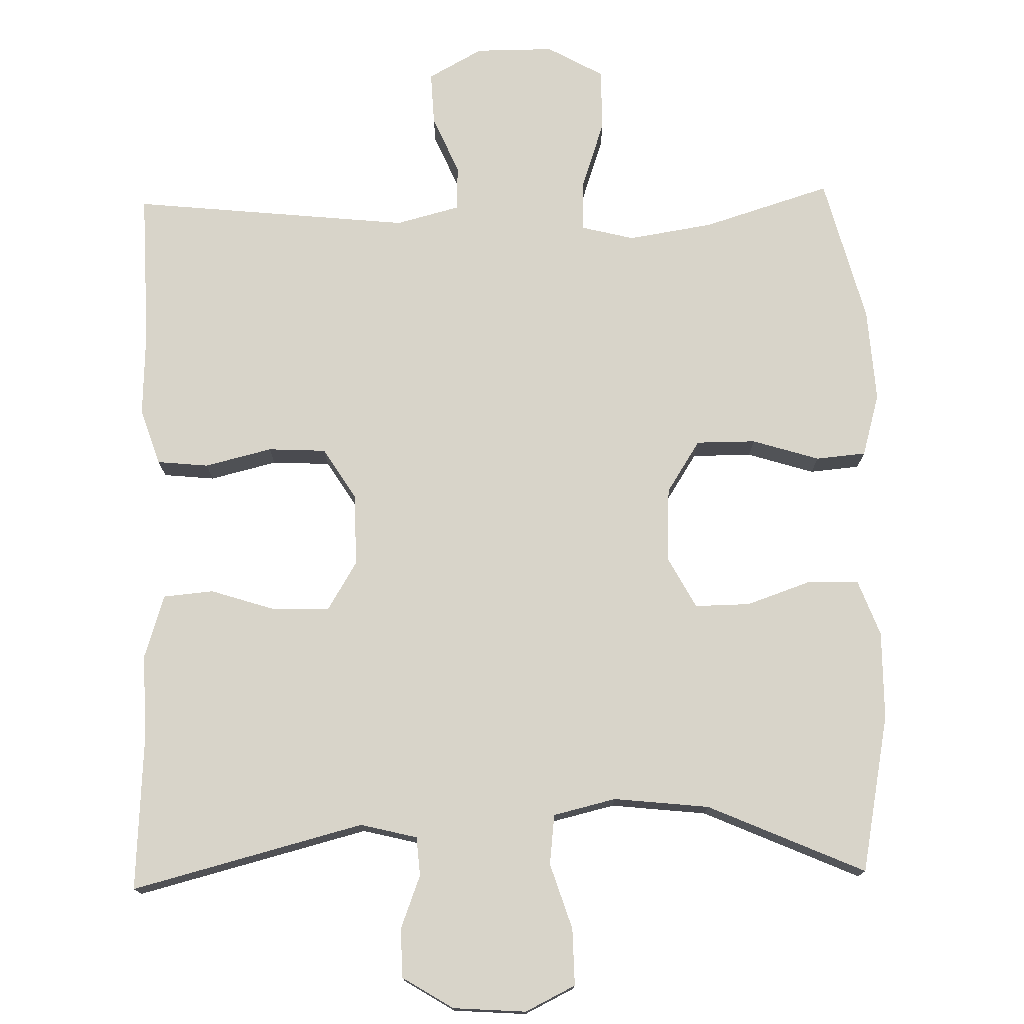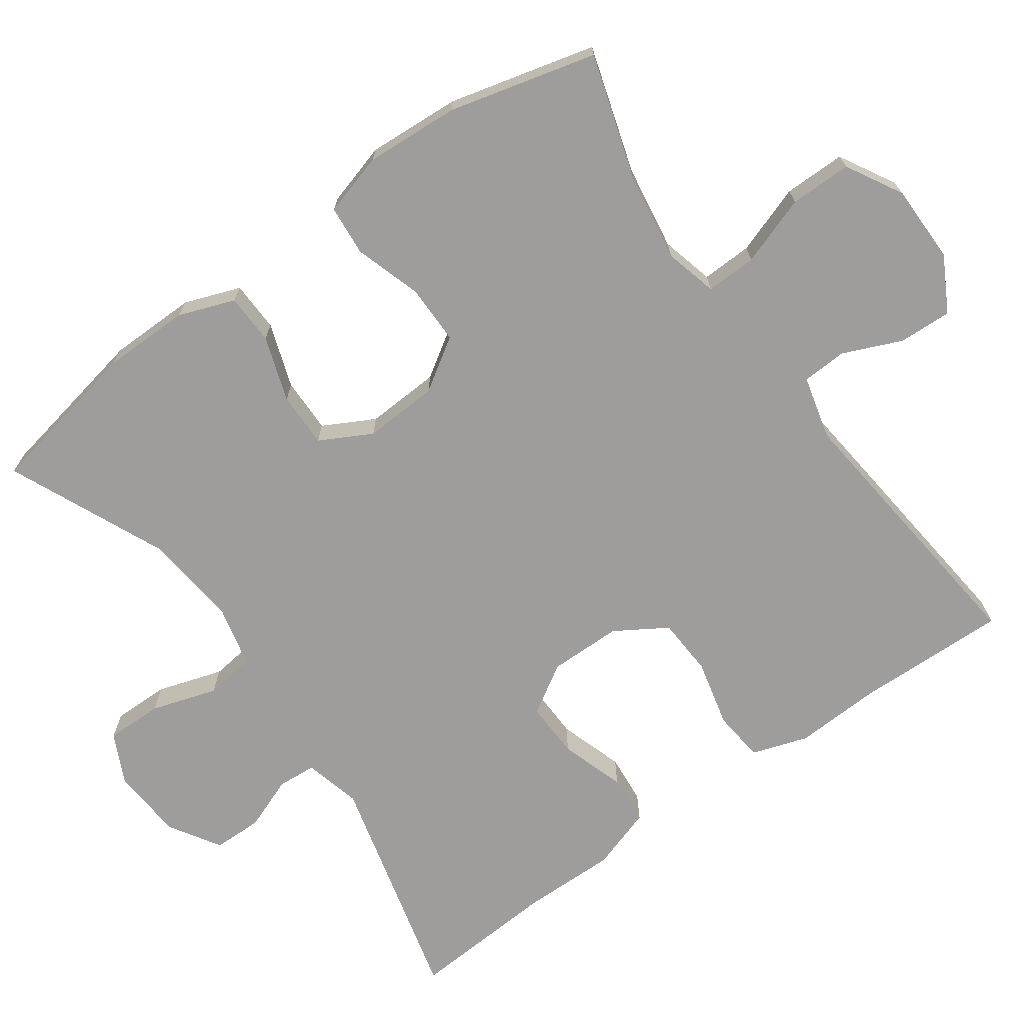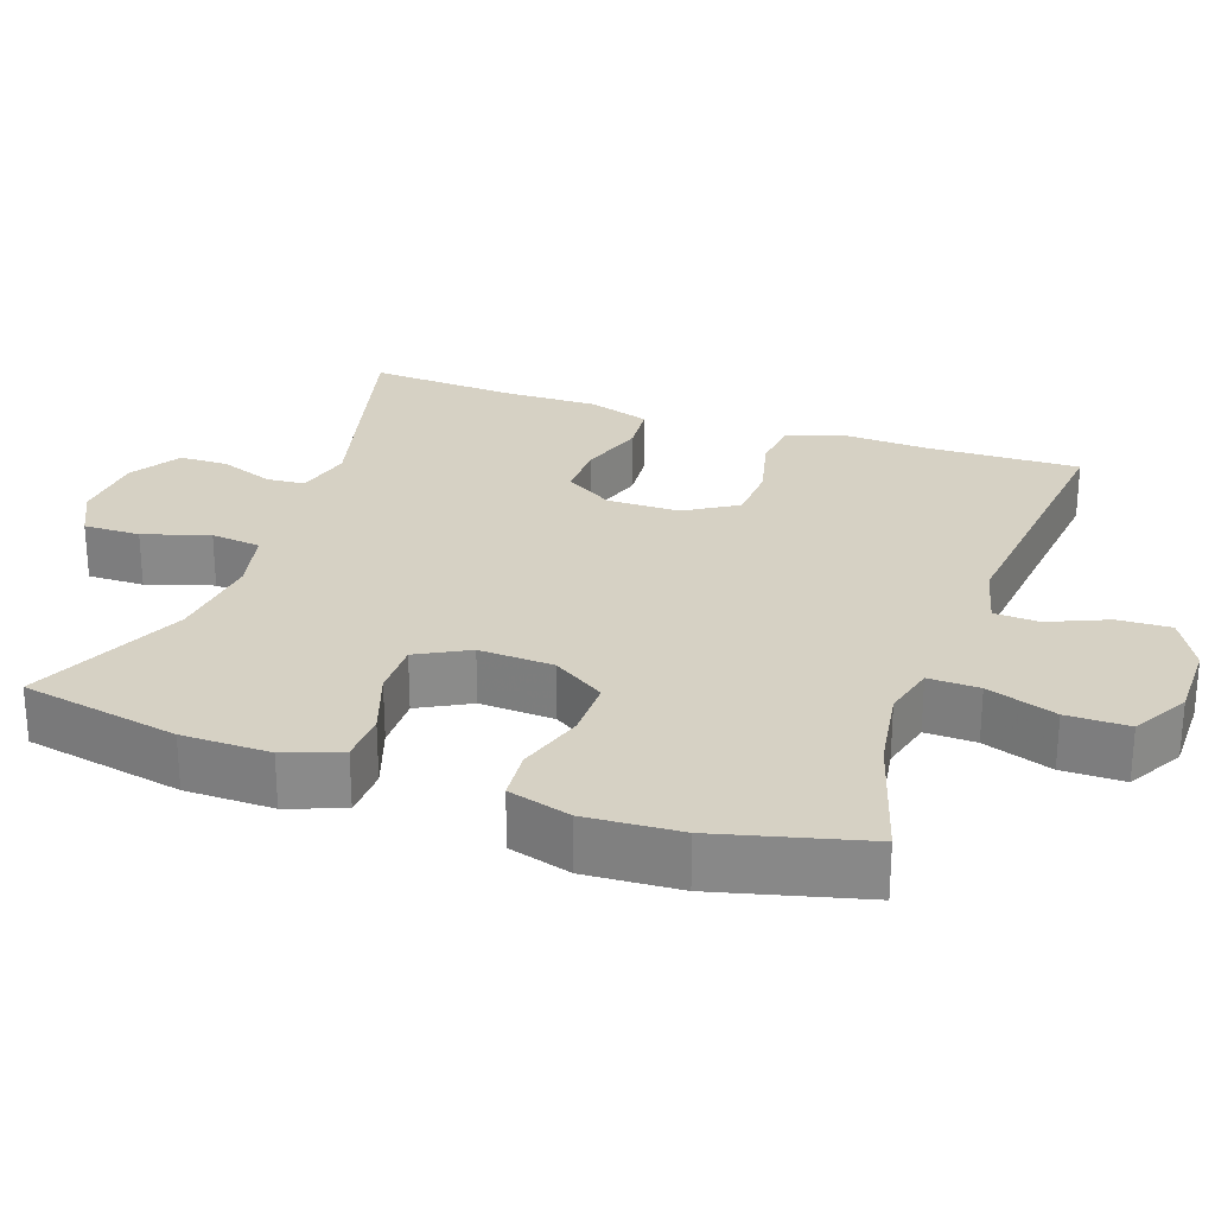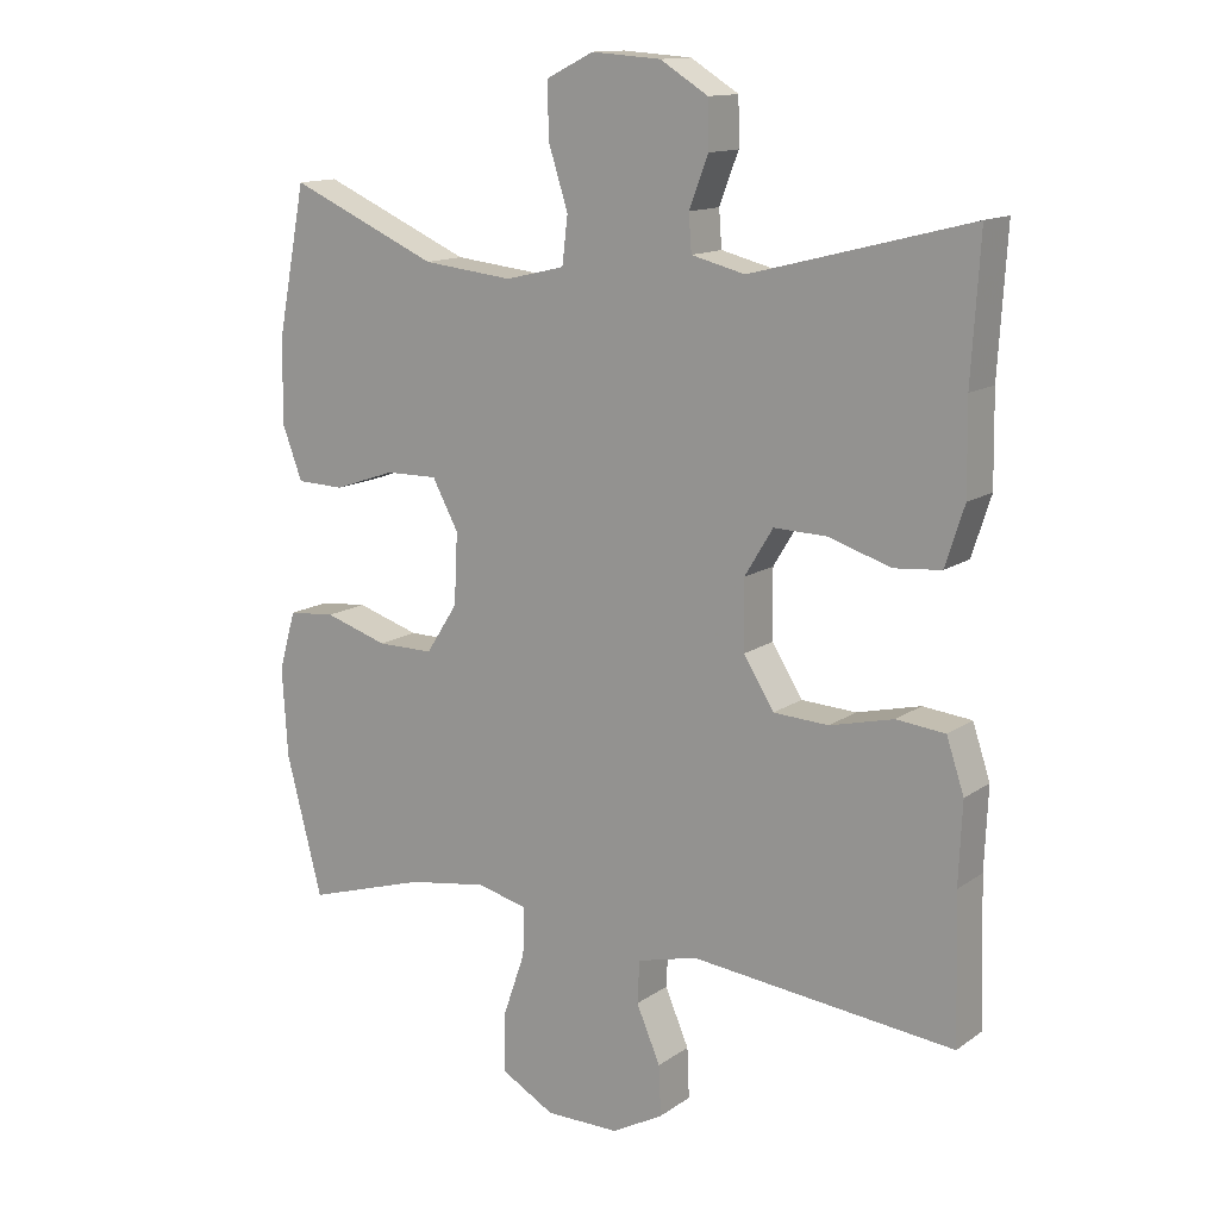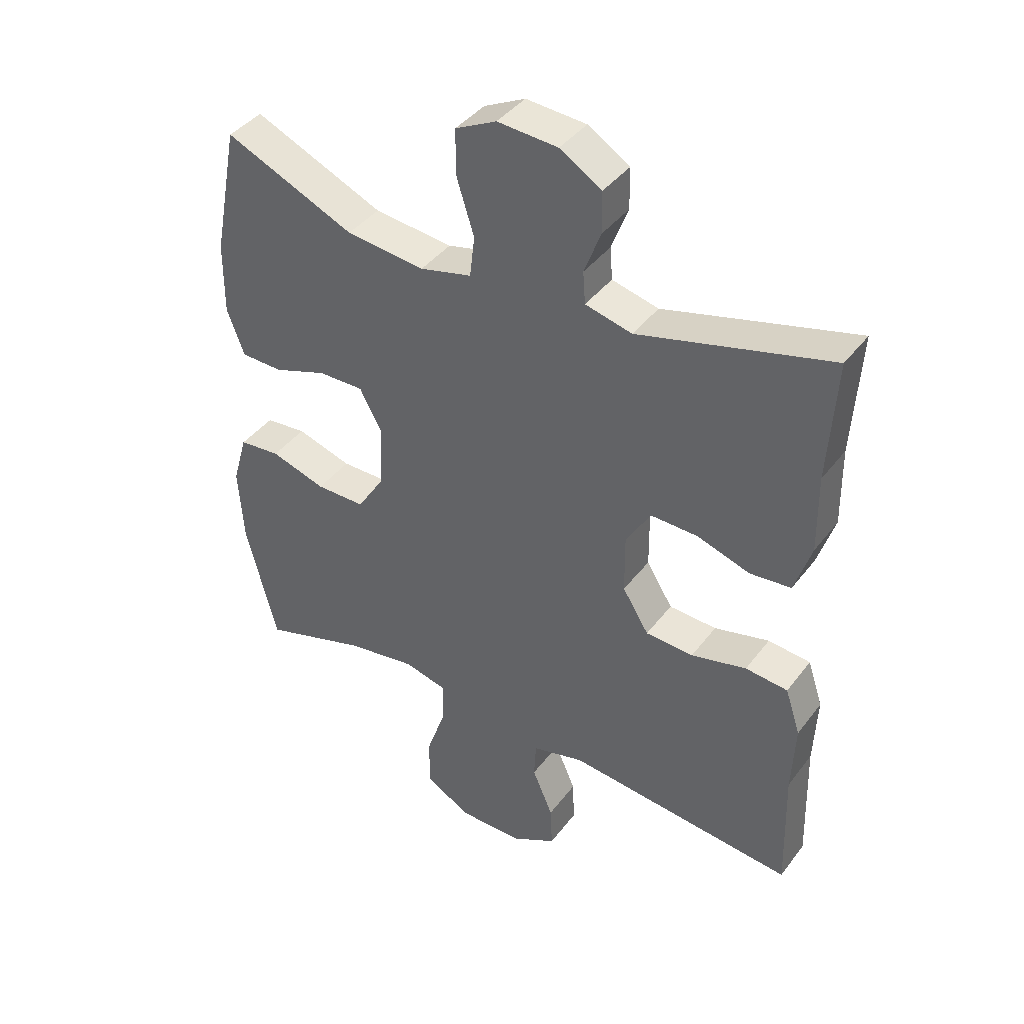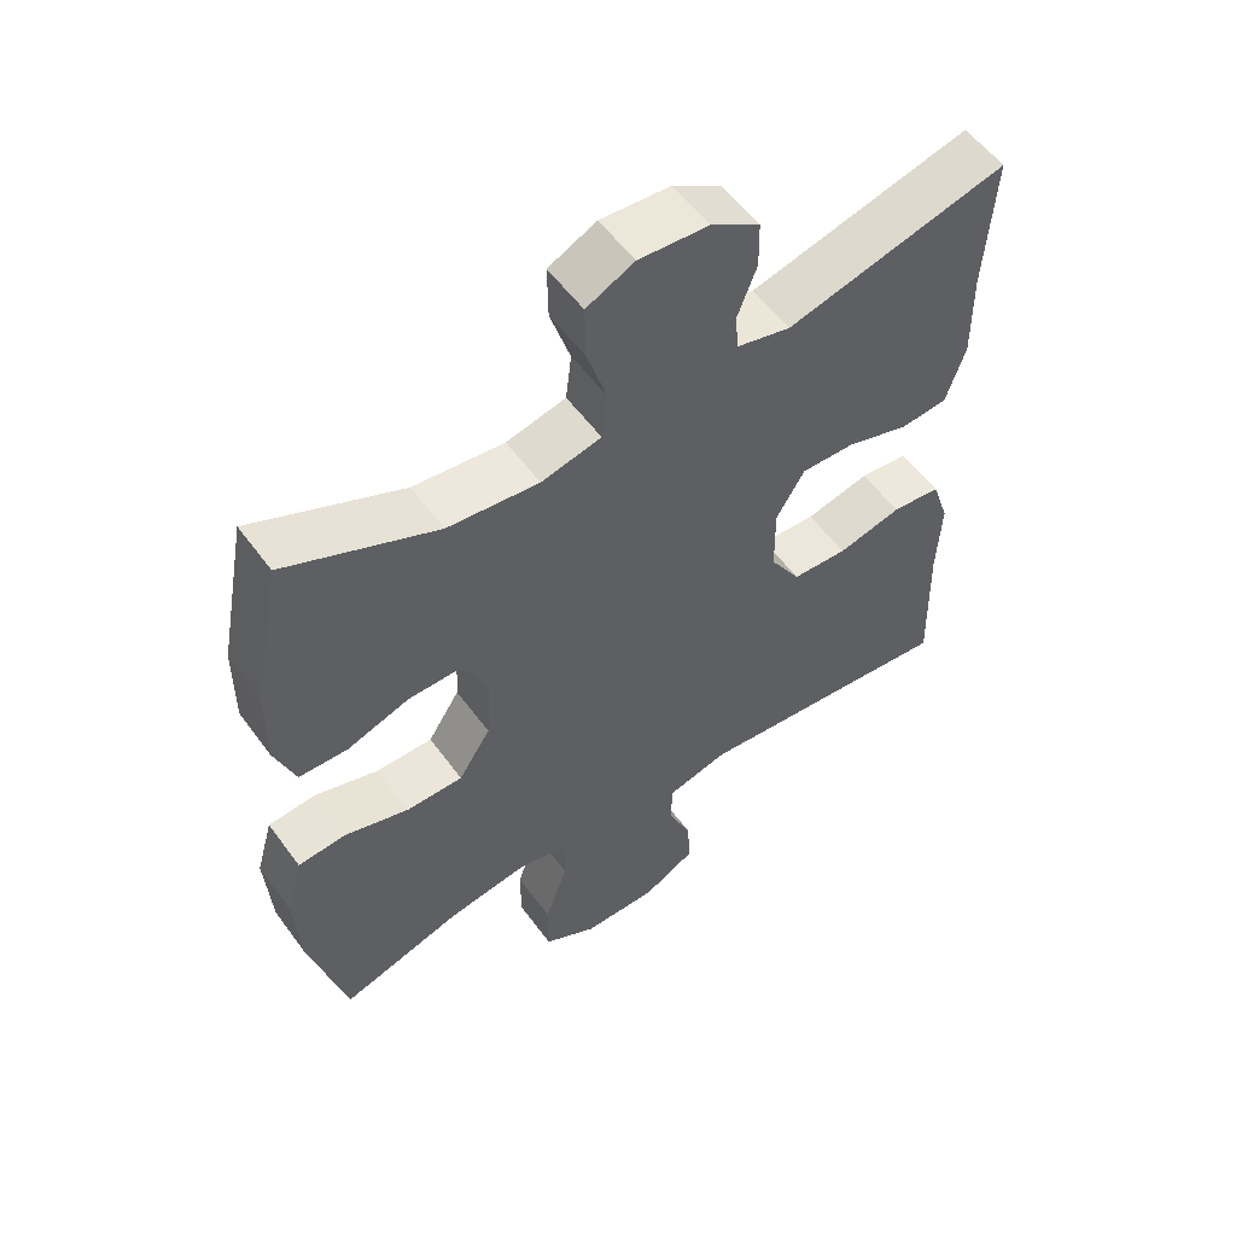
<metadata>
{"format":"obj","ext":"obj","renderer":"f3d","projection":"perspective","resolution":1024,"background":"white","views":[{"elev":75.5,"azim":-1.4,"up":"+Y"},{"elev":-70.5,"azim":125.7,"up":"+Y"},{"elev":26.6,"azim":109.4,"up":"+Y"},{"elev":13.5,"azim":-146.2,"up":"+Z"},{"elev":40.8,"azim":-146.4,"up":"+Z"},{"elev":55.5,"azim":144.4,"up":"+Z"}]}
</metadata>
<code>
v 0.5 0.07 -0.5
v 0.329 0.07 -0.447
v 0.215 0.07 -0.429
v 0.144 0.07 -0.447
v 0.146 0.07 -0.515
v 0.178 0.07 -0.608
v 0.178 0.07 -0.691
v 0.103 0.07 -0.733
v -0.002 0.07 -0.733
v -0.075 0.07 -0.693
v -0.072 0.07 -0.622
v -0.038 0.07 -0.543
v -0.041 0.07 -0.483
v -0.126 0.07 -0.461
v -0.5 0.07 -0.5
v -0.494 0.07 -0.295
v -0.499 0.07 -0.18
v -0.474 0.07 -0.105
v -0.405 0.07 -0.098
v -0.315 0.07 -0.12
v -0.237 0.07 -0.116
v -0.194 0.07 -0.047
v -0.193 0.07 0.05
v -0.233 0.07 0.116
v -0.309 0.07 0.114
v -0.396 0.07 0.086
v -0.463 0.07 0.092
v -0.49 0.07 0.176
v -0.488 0.07 0.303
v -0.5 0.07 0.5
v -0.189 0.07 0.42
v -0.113 0.07 0.439
v -0.109 0.07 0.491
v -0.136 0.07 0.562
v -0.135 0.07 0.628
v -0.067 0.07 0.67
v 0.031 0.07 0.677
v 0.098 0.07 0.644
v 0.097 0.07 0.568
v 0.069 0.07 0.48
v 0.077 0.07 0.413
v 0.161 0.07 0.393
v 0.289 0.07 0.407
v 0.5 0.07 0.5
v 0.541 0.07 0.288
v 0.542 0.07 0.17
v 0.514 0.07 0.095
v 0.446 0.07 0.093
v 0.359 0.07 0.123
v 0.285 0.07 0.124
v 0.248 0.07 0.055
v 0.253 0.07 -0.045
v 0.298 0.07 -0.115
v 0.378 0.07 -0.115
v 0.468 0.07 -0.087
v 0.535 0.07 -0.093
v 0.559 0.07 -0.177
v 0.551 0.07 -0.303
v 0.5 0 -0.5
v 0.329 0 -0.447
v 0.215 0 -0.429
v 0.144 0 -0.447
v 0.146 0 -0.515
v 0.178 0 -0.608
v 0.178 0 -0.691
v 0.103 0 -0.733
v -0.002 0 -0.733
v -0.075 0 -0.693
v -0.072 0 -0.622
v -0.038 0 -0.543
v -0.041 0 -0.483
v -0.126 0 -0.461
v -0.5 0 -0.5
v -0.494 0 -0.295
v -0.499 0 -0.18
v -0.474 0 -0.105
v -0.405 0 -0.098
v -0.315 0 -0.12
v -0.237 0 -0.116
v -0.194 0 -0.047
v -0.193 0 0.05
v -0.233 0 0.116
v -0.309 0 0.114
v -0.396 0 0.086
v -0.463 0 0.092
v -0.49 0 0.176
v -0.488 0 0.303
v -0.5 0 0.5
v -0.189 0 0.42
v -0.113 0 0.439
v -0.109 0 0.491
v -0.136 0 0.562
v -0.135 0 0.628
v -0.067 0 0.67
v 0.031 0 0.677
v 0.098 0 0.644
v 0.097 0 0.568
v 0.069 0 0.48
v 0.077 0 0.413
v 0.161 0 0.393
v 0.289 0 0.407
v 0.5 0 0.5
v 0.541 0 0.288
v 0.542 0 0.17
v 0.514 0 0.095
v 0.446 0 0.093
v 0.359 0 0.123
v 0.285 0 0.124
v 0.248 0 0.055
v 0.253 0 -0.045
v 0.298 0 -0.115
v 0.378 0 -0.115
v 0.468 0 -0.087
v 0.535 0 -0.093
v 0.559 0 -0.177
v 0.551 0 -0.303
f 58 1 2
f 57 58 2
f 56 57 2
f 55 56 2
f 54 55 2
f 53 54 2 3
f 52 53 3 4
f 51 52 4
f 47 48 49
f 46 47 49
f 45 46 49
f 44 45 49
f 43 44 49
f 42 43 49 50
f 41 42 50 51
f 38 39 40
f 37 38 40
f 36 37 40
f 35 36 40
f 34 35 40
f 33 34 40
f 32 33 40 41
f 41 51 4
f 32 41 4
f 31 32 4
f 27 28 29
f 26 27 29
f 25 26 29
f 29 30 31
f 25 29 31
f 24 25 31
f 18 19 20
f 17 18 20
f 16 17 20
f 16 20 21
f 15 16 21
f 14 15 21
f 13 14 21 22
f 10 11 12
f 9 10 12
f 8 9 12
f 7 8 12
f 6 7 12
f 5 6 12
f 5 12 13
f 13 22 23
f 5 13 23
f 4 5 23
f 4 23 24 31
f 60 59 116
f 60 116 115
f 60 115 114
f 60 114 113
f 60 113 112
f 61 60 112 111
f 62 61 111 110
f 62 110 109
f 107 106 105
f 107 105 104
f 107 104 103
f 107 103 102
f 107 102 101
f 108 107 101 100
f 109 108 100 99
f 98 97 96
f 98 96 95
f 98 95 94
f 98 94 93
f 98 93 92
f 98 92 91
f 99 98 91 90
f 62 109 99
f 62 99 90
f 62 90 89
f 87 86 85
f 87 85 84
f 87 84 83
f 89 88 87
f 89 87 83
f 89 83 82
f 78 77 76
f 78 76 75
f 78 75 74
f 79 78 74
f 79 74 73
f 79 73 72
f 80 79 72 71
f 70 69 68
f 70 68 67
f 70 67 66
f 70 66 65
f 70 65 64
f 70 64 63
f 71 70 63
f 81 80 71
f 81 71 63
f 81 63 62
f 89 82 81 62
f 1 59 60 2
f 2 60 61 3
f 3 61 62 4
f 4 62 63 5
f 5 63 64 6
f 6 64 65 7
f 7 65 66 8
f 8 66 67 9
f 9 67 68 10
f 10 68 69 11
f 11 69 70 12
f 12 70 71 13
f 13 71 72 14
f 14 72 73 15
f 15 73 74 16
f 16 74 75 17
f 17 75 76 18
f 18 76 77 19
f 19 77 78 20
f 20 78 79 21
f 21 79 80 22
f 22 80 81 23
f 23 81 82 24
f 24 82 83 25
f 25 83 84 26
f 26 84 85 27
f 27 85 86 28
f 28 86 87 29
f 29 87 88 30
f 30 88 89 31
f 31 89 90 32
f 32 90 91 33
f 33 91 92 34
f 34 92 93 35
f 35 93 94 36
f 36 94 95 37
f 37 95 96 38
f 38 96 97 39
f 39 97 98 40
f 40 98 99 41
f 41 99 100 42
f 42 100 101 43
f 43 101 102 44
f 44 102 103 45
f 45 103 104 46
f 46 104 105 47
f 47 105 106 48
f 48 106 107 49
f 49 107 108 50
f 50 108 109 51
f 51 109 110 52
f 52 110 111 53
f 53 111 112 54
f 54 112 113 55
f 55 113 114 56
f 56 114 115 57
f 57 115 116 58
f 58 116 59 1

</code>
